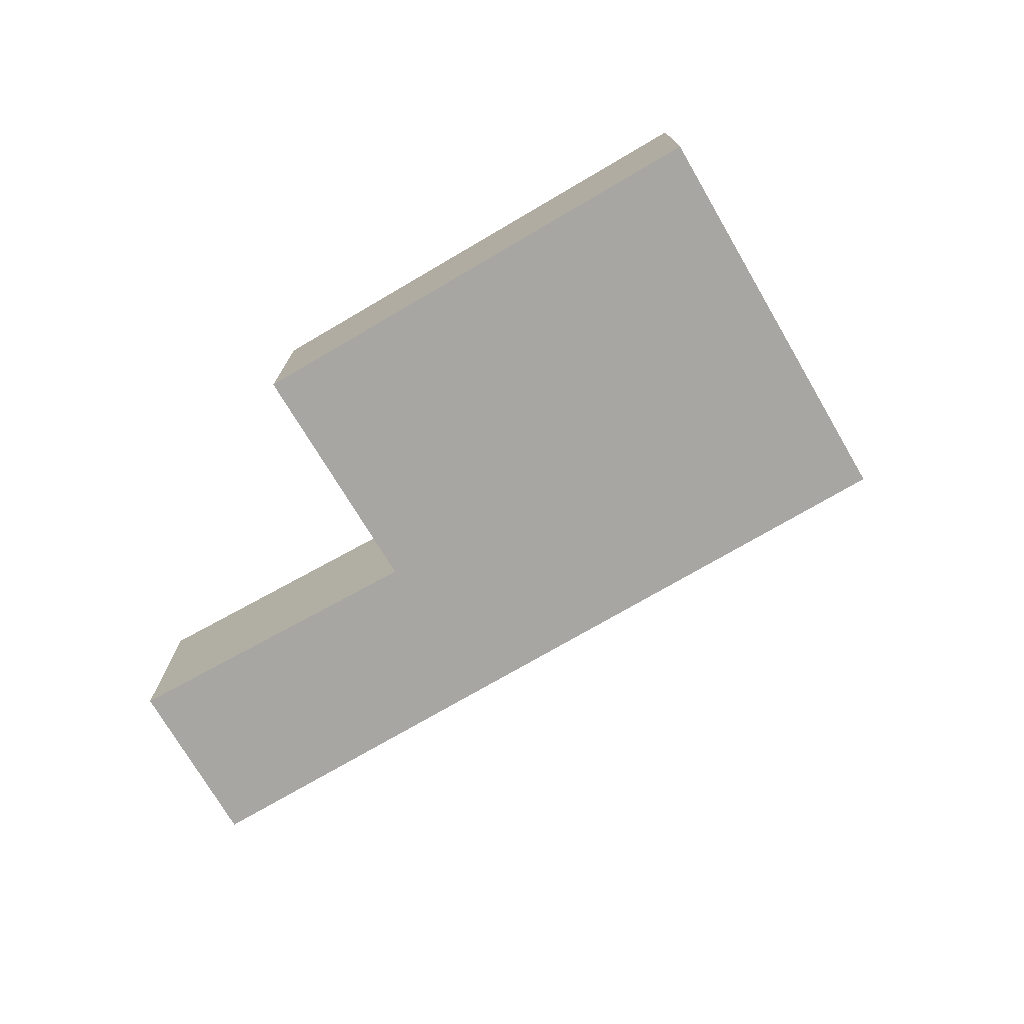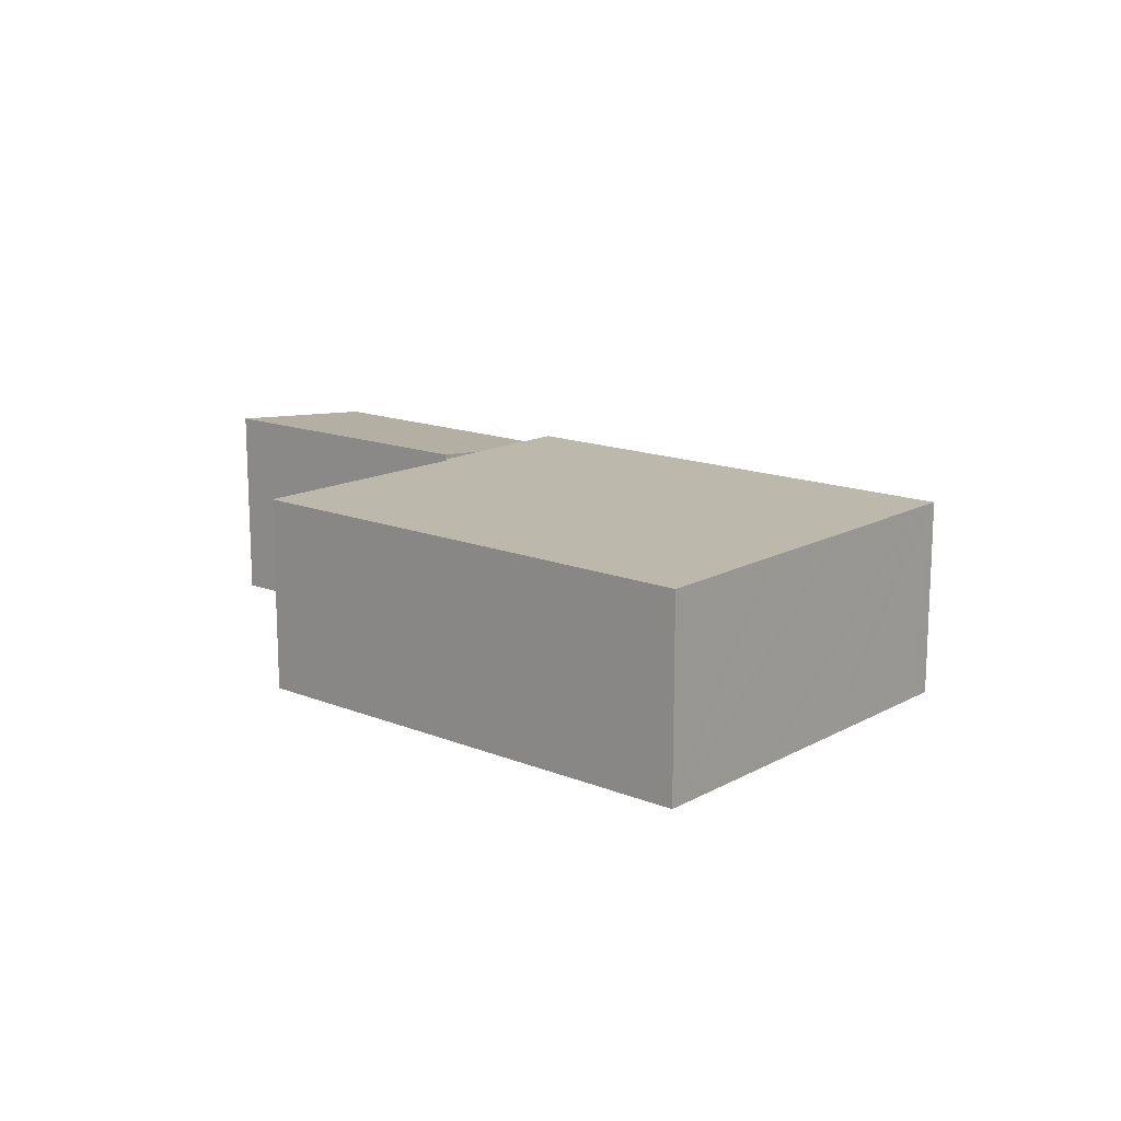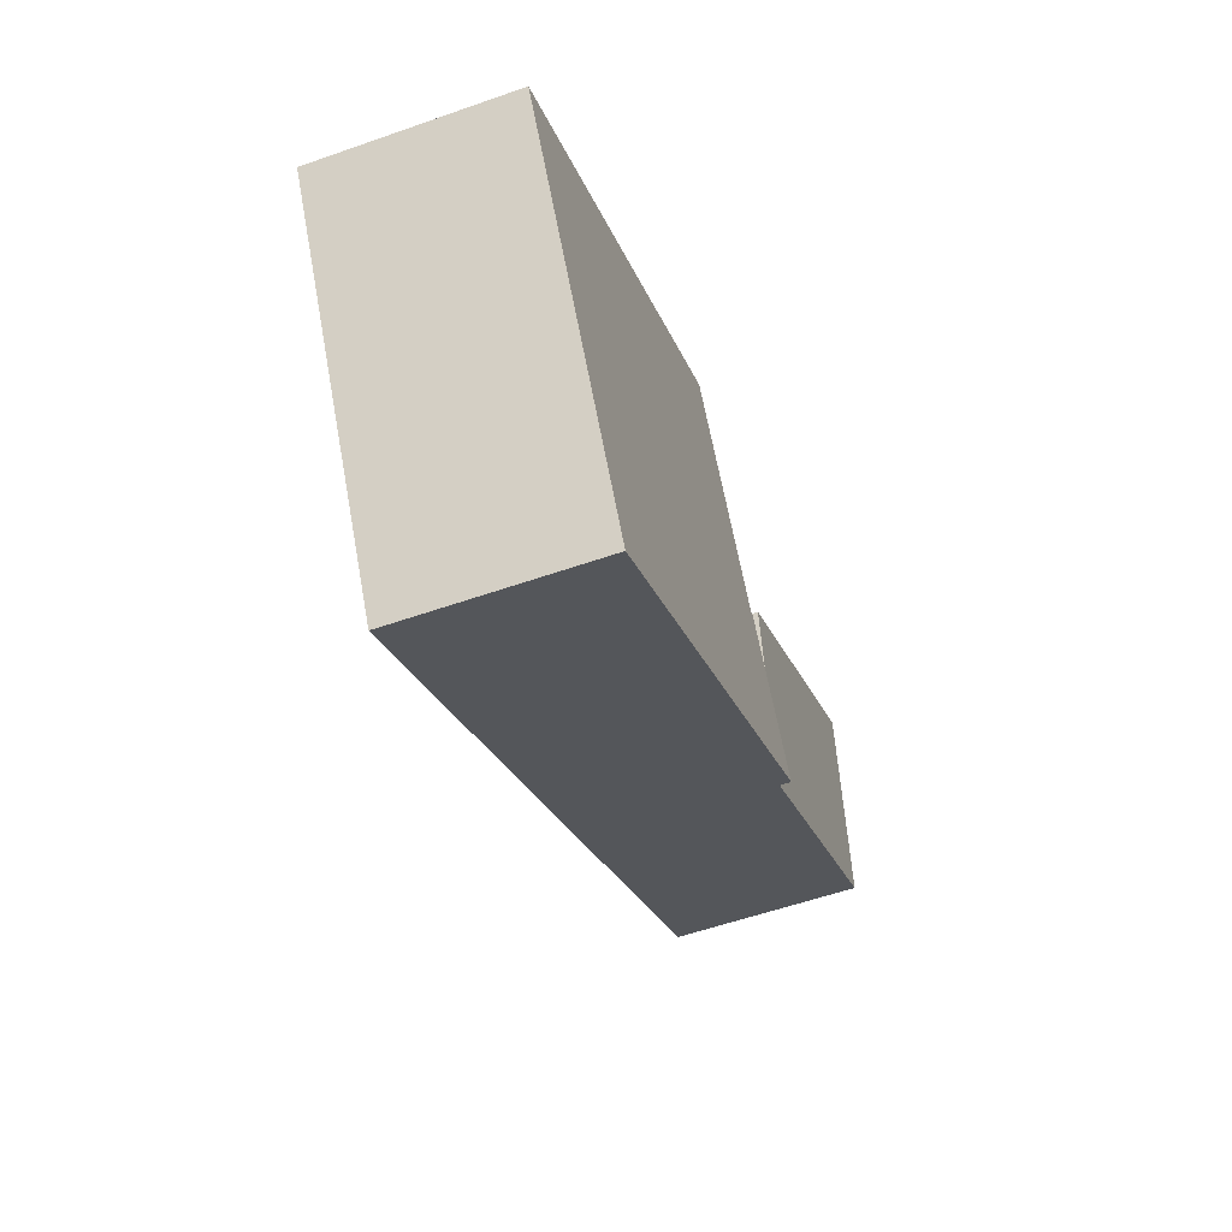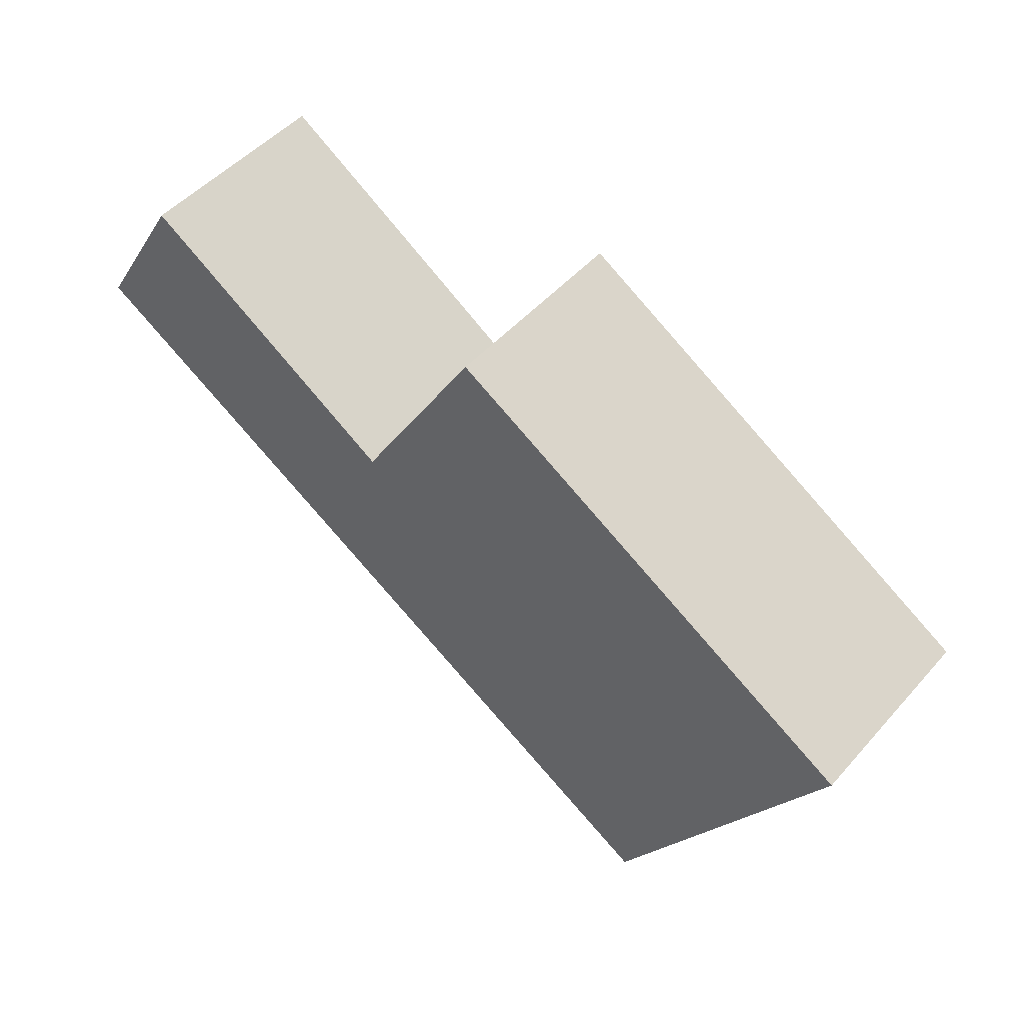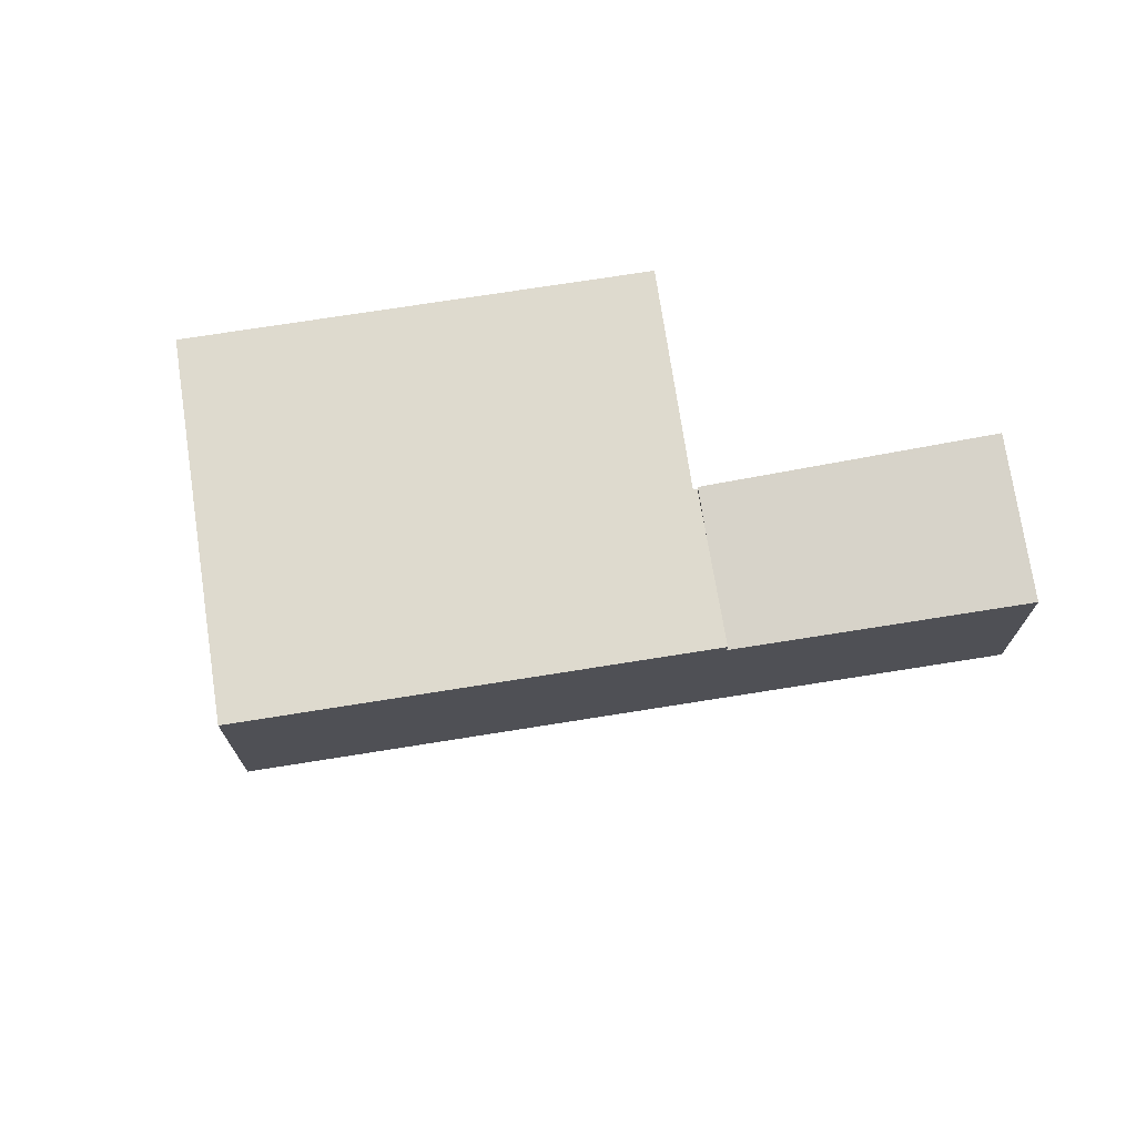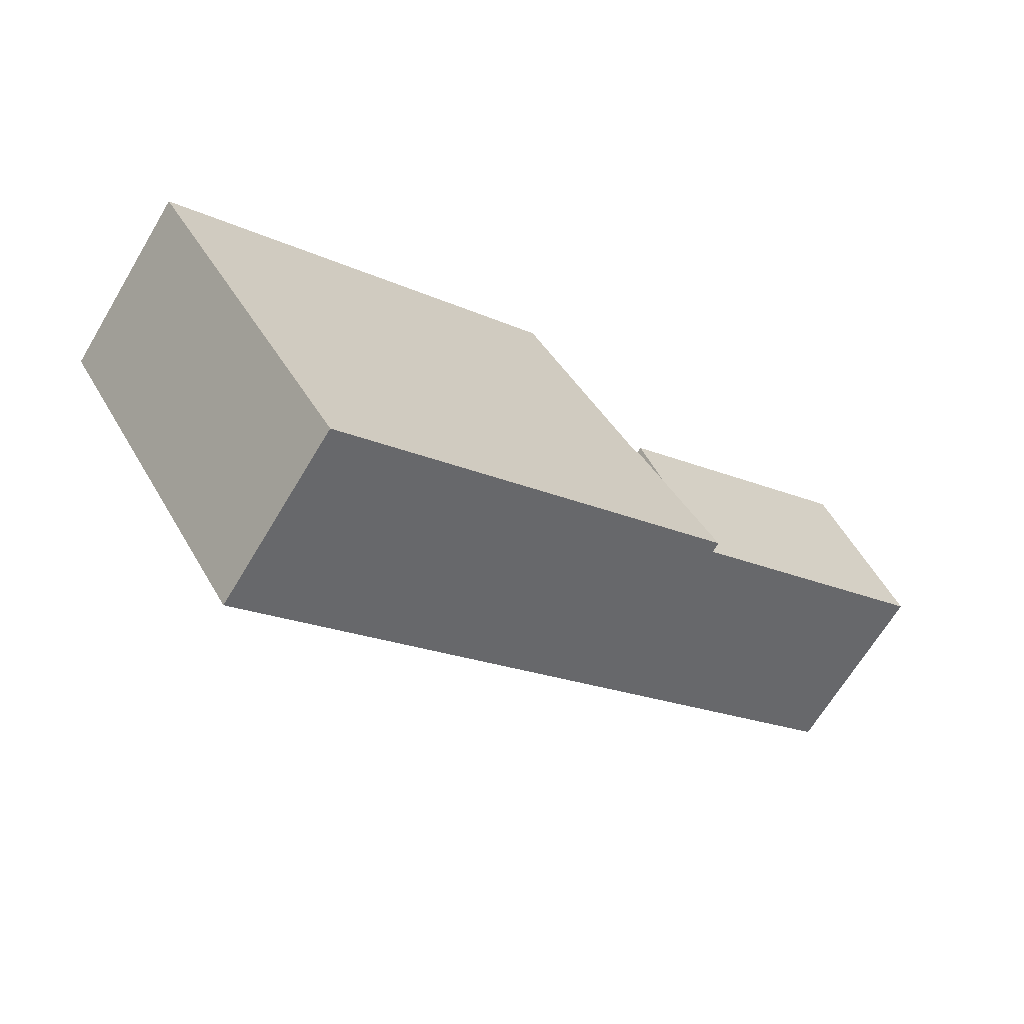
<metadata>
{"format":"obj","ext":"obj","renderer":"f3d","projection":"perspective","resolution":1024,"background":"white","views":[{"elev":-74.3,"azim":61.8,"up":"+Y"},{"elev":14.9,"azim":72.2,"up":"+Y"},{"elev":-56.6,"azim":110.1,"up":"+Z"},{"elev":48.9,"azim":39.4,"up":"+Z"},{"elev":71.3,"azim":-157.6,"up":"+Y"},{"elev":-67.6,"azim":149.0,"up":"+Z"}]}
</metadata>
<code>
v  5.827 3.206 -0.344
v  5.888 3.206 -0.384
v  5.351 3.206 -1.121
v  4.39 3.206 -2.689
v  11.64 3.206 -6.584
v  11.4 3.206 -6.982
v  12.86 3.206 -4.596
v  13.72 3.206 -3.189
v  14.95 3.206 -1.189
v  5.914 3.206 -0.341
v  7.951 3.206 3.096
v  5.888 2.351e-17 -0.384
v  7.951 -1.896e-16 3.096
v  5.914 2.088e-17 -0.341
v  4.39 1.647e-16 -2.689
v  5.827 2.106e-17 -0.344
v  5.351 6.864e-17 -1.121
v  14.95 7.281e-17 -1.189
v  13.72 1.953e-16 -3.189
v  12.86 2.814e-16 -4.596
v  11.64 4.032e-16 -6.584
v  11.4 4.275e-16 -6.982
v  4.337 3.299 0.625
v  1.461 3.299 2.387
v  1.509 3.308 2.465
v  5.827 3.294 -0.344
v  0 3.029 1.855e-16
v  4.39 3.029 -2.689
v  0 0 0
v  1.509 -1.509e-16 2.465
v  1.461 -1.462e-16 2.387
v  4.337 -3.827e-17 0.625
g defaultobject
f 1 2 3
f 4 5 6
f 5 4 7
f 7 4 8
f 8 4 9
f 9 4 2
f 9 2 10
f 9 10 11
f 2 4 3
f 12 10 2
f 10 12 11
f 11 12 13
f 13 12 14
f 15 3 4
f 3 15 1
f 1 15 16
f 16 15 17
f 13 9 11
f 9 13 18
f 16 2 1
f 2 16 12
f 18 8 9
f 8 18 7
f 7 18 19
f 7 19 5
f 5 19 20
f 5 20 6
f 6 20 21
f 6 21 22
f 22 4 6
f 4 22 15
f 17 12 16
f 13 19 18
f 19 13 14
f 19 14 20
f 20 14 21
f 21 14 12
f 21 12 17
f 21 17 15
f 21 15 22
f 23 24 25
f 24 23 26
f 24 26 27
f 27 26 3
f 27 3 28
f 29 24 27
f 24 29 25
f 25 29 30
f 30 29 31
f 30 23 25
f 23 30 32
f 23 32 26
f 26 32 16
f 16 3 26
f 3 16 28
f 28 16 15
f 15 16 17
f 15 27 28
f 27 15 29
f 16 15 17
f 15 16 32
f 15 32 29
f 29 32 30
f 29 30 31

</code>
